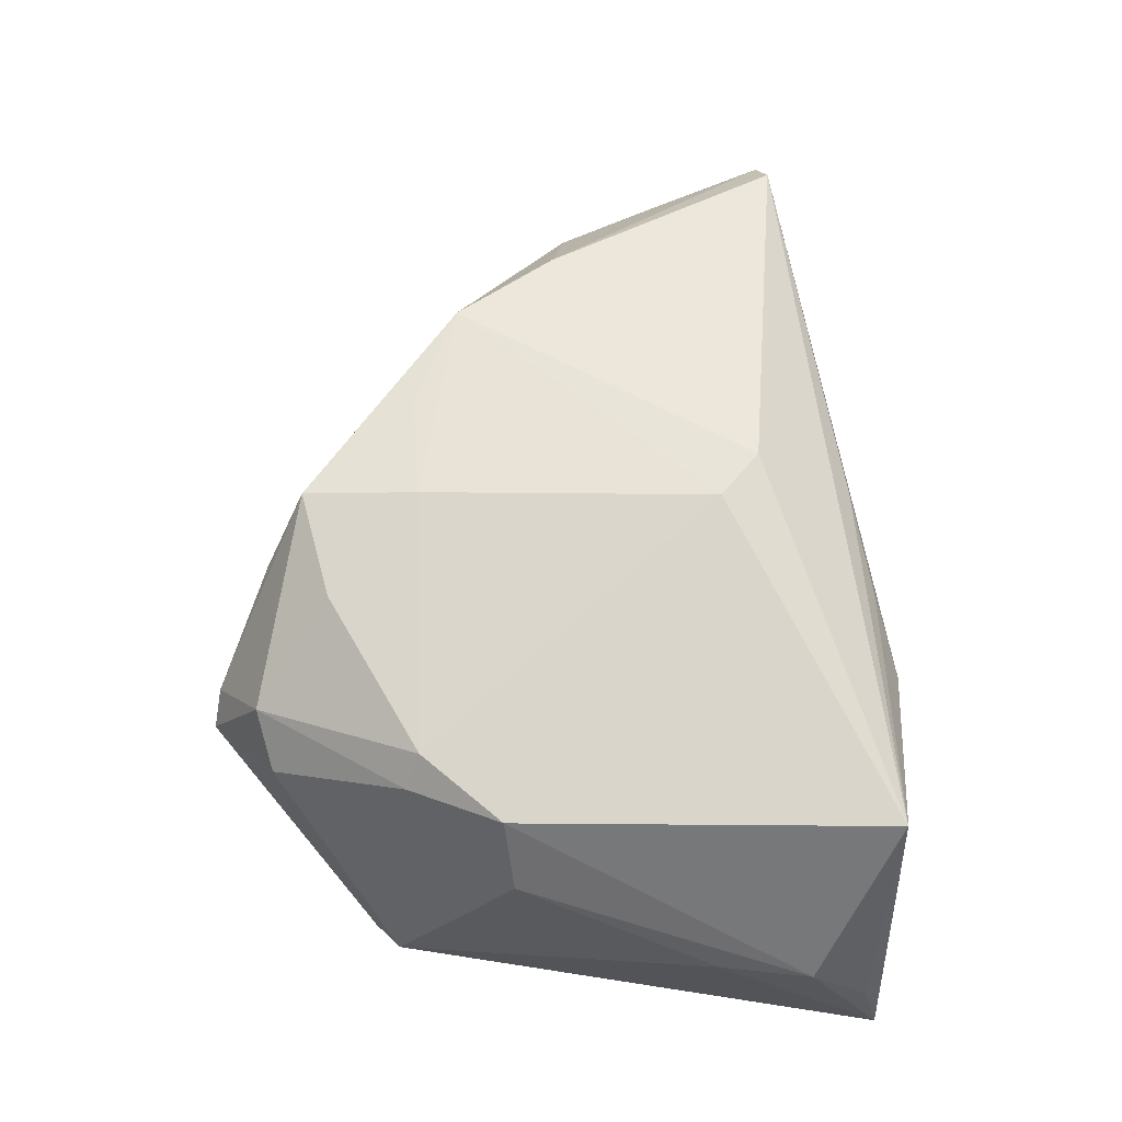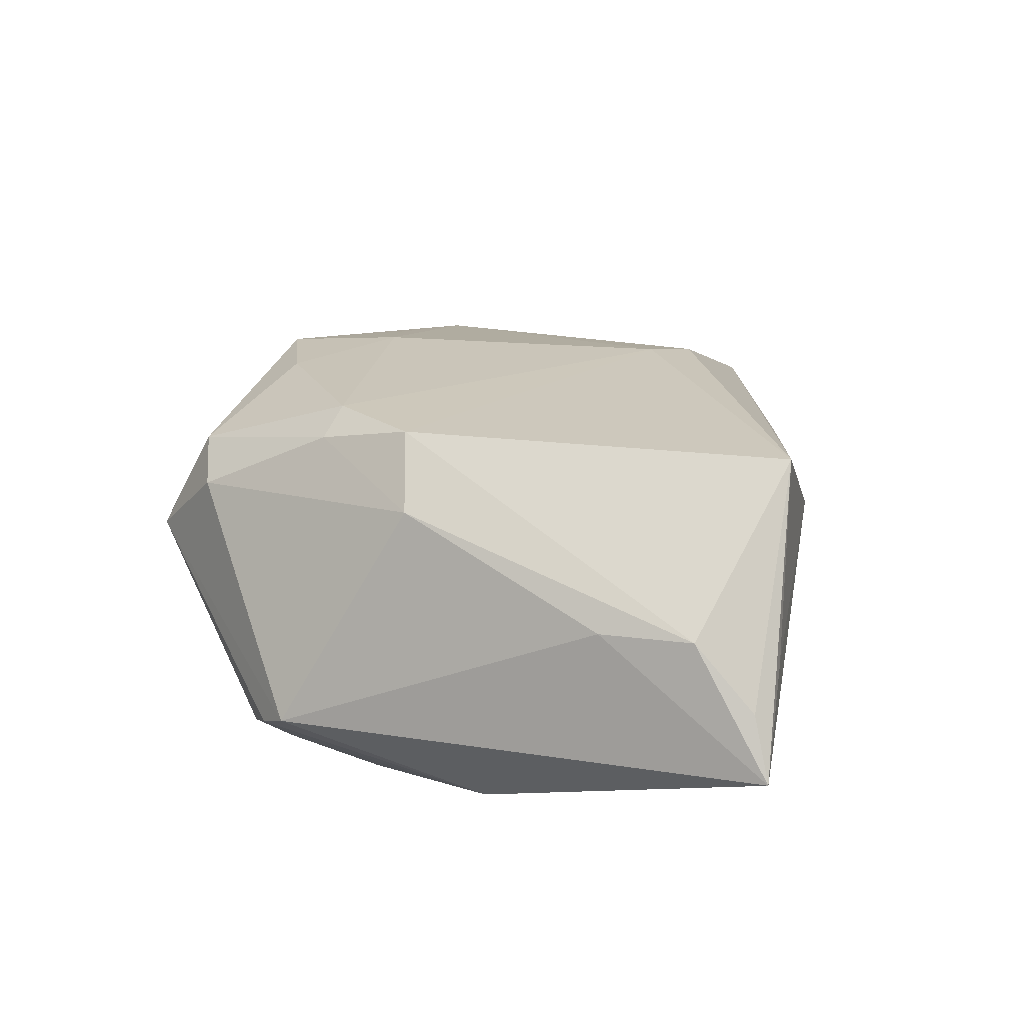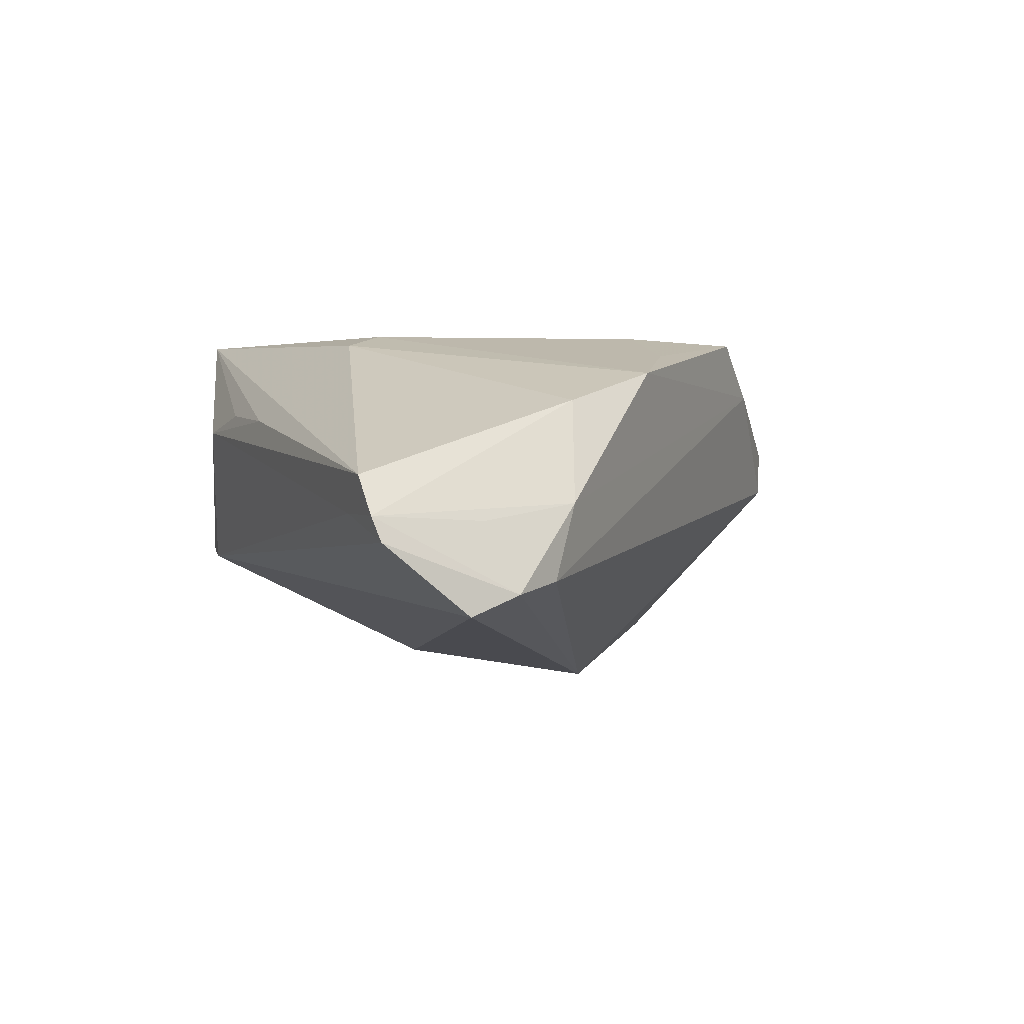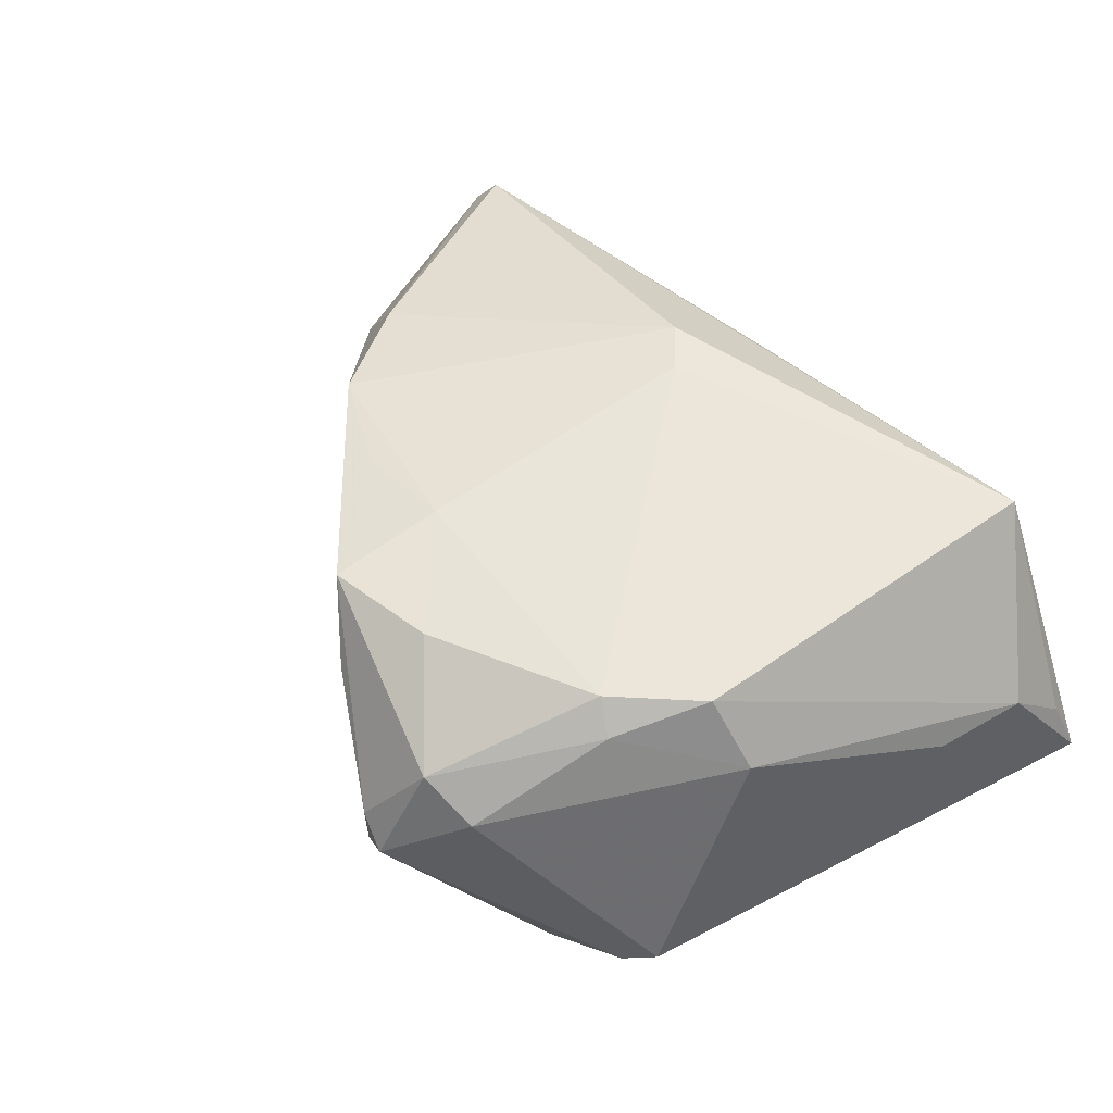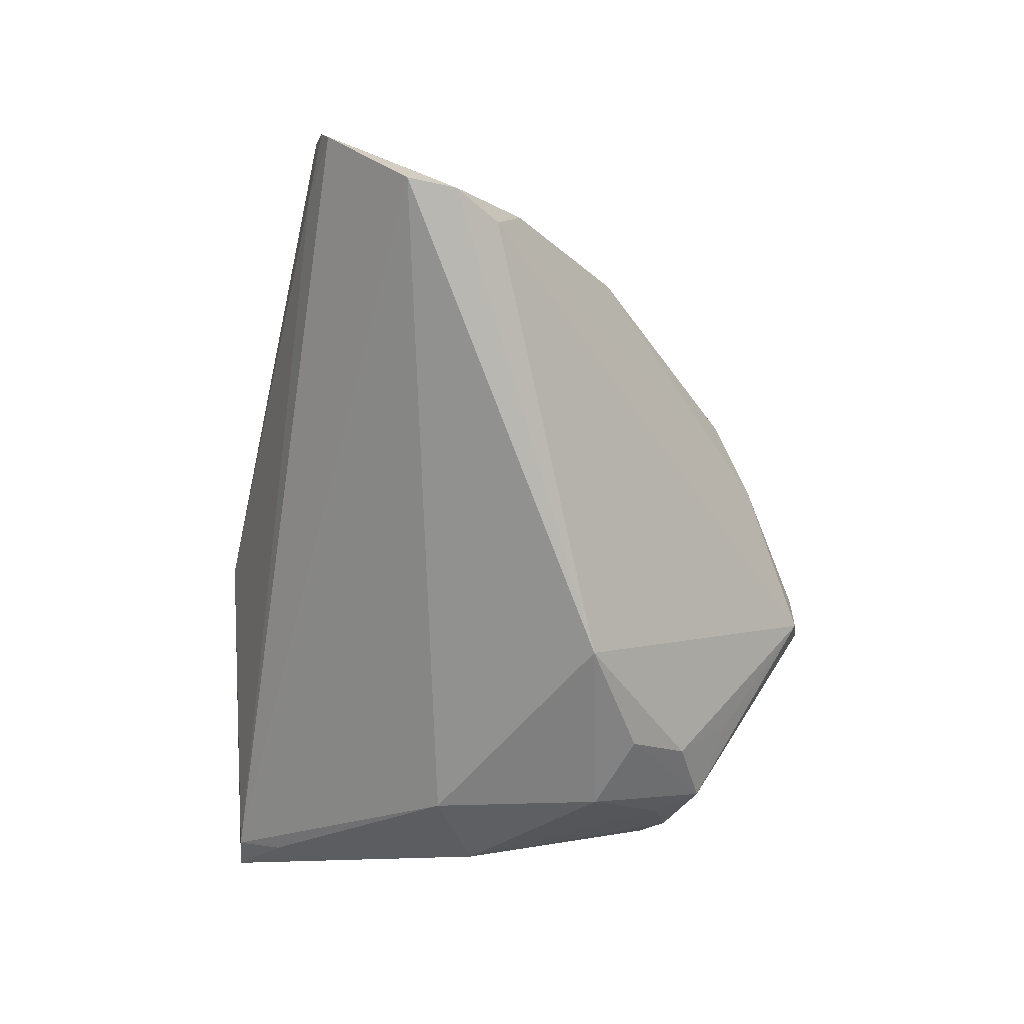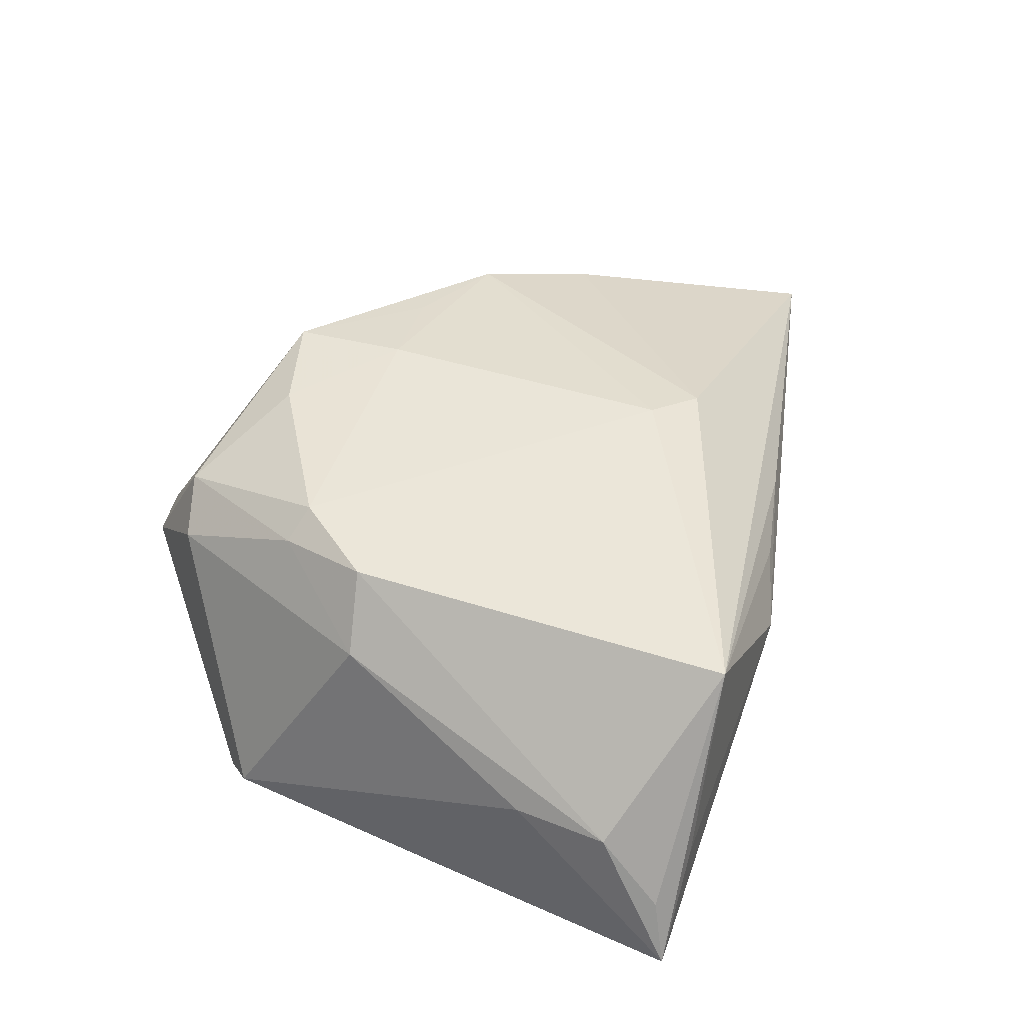
<metadata>
{"format":"obj","ext":"obj","renderer":"f3d","projection":"perspective","resolution":1024,"background":"white","views":[{"elev":73.9,"azim":92.5,"up":"+Z"},{"elev":21.0,"azim":102.2,"up":"+Z"},{"elev":3.3,"azim":-98.0,"up":"+Z"},{"elev":58.0,"azim":55.8,"up":"+Z"},{"elev":-59.7,"azim":-89.2,"up":"+Z"},{"elev":45.8,"azim":111.8,"up":"+Z"}]}
</metadata>
<code>
v 0.04701 0.03879 -0.0122
v 0.0135 -0.02187 -0.02698
v 0.04005 -0.02392 -0.01382
v -0.004262 0.03538 0.01124
v -0.06507 0.02128 0.004957
v 0.0423 0.03832 -0.01297
v -0.019 0.01952 0.02127
v 0.03708 -0.02731 -0.0157
v 0.02105 -0.02026 0.02268
v 0.03066 -0.02575 -0.02077
v 0.04108 0.03211 -0.01575
v 0.01033 -0.0476 0.004739
v 0.02487 -0.02176 0.01954
v 0.0289 -0.009774 0.02249
v -0.003821 -0.04143 0.01384
v 0.04263 0.01734 0.003436
v 0.02402 0.006507 -0.02732
v 0.01489 -0.04127 0.01489
v 0.02704 0.03813 0.02174
v 0.01459 -0.04827 0.001874
v 0.01897 -0.03643 -0.01468
v -0.01789 0.03211 0.01067
v -0.01297 0.01497 0.02268
v -0.06211 0.005742 -0.0008847
v -0.03778 -0.01936 0.01731
v 0.01072 -0.0477 -0.001268
v 0.03724 0.002157 -0.02294
v 0.03794 0.03879 -0.0004496
v -0.06816 0.01999 0.0001983
v 0.02283 -0.01634 -0.0283
v 0.02775 -0.03174 -0.0205
v -0.06414 0.001685 -0.00974
v 0.0218 -0.03916 0.01088
v -0.02432 -0.02402 0.01981
v -0.05943 0.02215 -5.38e-06
v -0.0588 -0.003552 -0.00869
v -0.04728 -0.007503 0.01371
v 0.01794 -0.02908 -0.02301
v -0.01168 -0.02228 0.02255
v -0.0556 -0.006423 0.0008348
v -0.002993 -0.01601 -0.02807
v -0.01119 -0.03685 0.02153
v 0.03545 -0.008295 0.01421
v -0.06886 0.01882 -0.002919
v 0.001933 -0.03264 0.02196
v 0.04337 0.02904 0.003681
v 0.01077 -0.03033 -0.01893
v 0.04429 0.0366 -0.004477
v 0.005906 0.03879 0.008546
v -0.06661 0.007983 -0.01214
f 25 40 15
f 15 40 36
f 36 40 32
f 36 32 41
f 41 32 50
f 1 28 19
f 19 5 7
f 36 41 26
f 20 12 26
f 26 31 20
f 26 15 36
f 26 12 15
f 30 41 17
f 50 6 17
f 17 41 50
f 49 1 6
f 28 1 49
f 19 28 49
f 10 31 30
f 2 41 30
f 30 31 2
f 27 1 3
f 27 10 30
f 30 17 27
f 27 17 1
f 48 19 46
f 46 1 48
f 48 1 19
f 25 7 37
f 37 7 5
f 5 29 37
f 37 40 25
f 37 29 40
f 50 32 44
f 32 29 44
f 44 6 50
f 24 32 40
f 40 29 24
f 24 29 32
f 46 43 16
f 16 43 3
f 16 1 46
f 3 1 16
f 6 1 11
f 11 17 6
f 1 17 11
f 35 29 5
f 5 49 35
f 35 44 29
f 35 49 6
f 6 44 35
f 22 5 19
f 22 49 5
f 31 10 8
f 8 3 20
f 20 31 8
f 8 27 3
f 10 27 8
f 38 2 31
f 41 2 38
f 19 7 23
f 23 7 25
f 25 39 23
f 19 23 14
f 14 13 43
f 46 19 14
f 14 43 46
f 15 12 42
f 25 15 42
f 3 43 33
f 43 13 33
f 20 3 33
f 19 49 4
f 4 22 19
f 49 22 4
f 31 26 21
f 21 38 31
f 26 38 21
f 47 26 41
f 41 38 47
f 47 38 26
f 34 39 25
f 25 42 34
f 34 42 39
f 18 33 13
f 18 42 12
f 18 12 20
f 20 33 18
f 9 18 13
f 13 14 9
f 9 23 39
f 9 14 23
f 42 18 45
f 18 9 45
f 39 42 45
f 45 9 39

</code>
